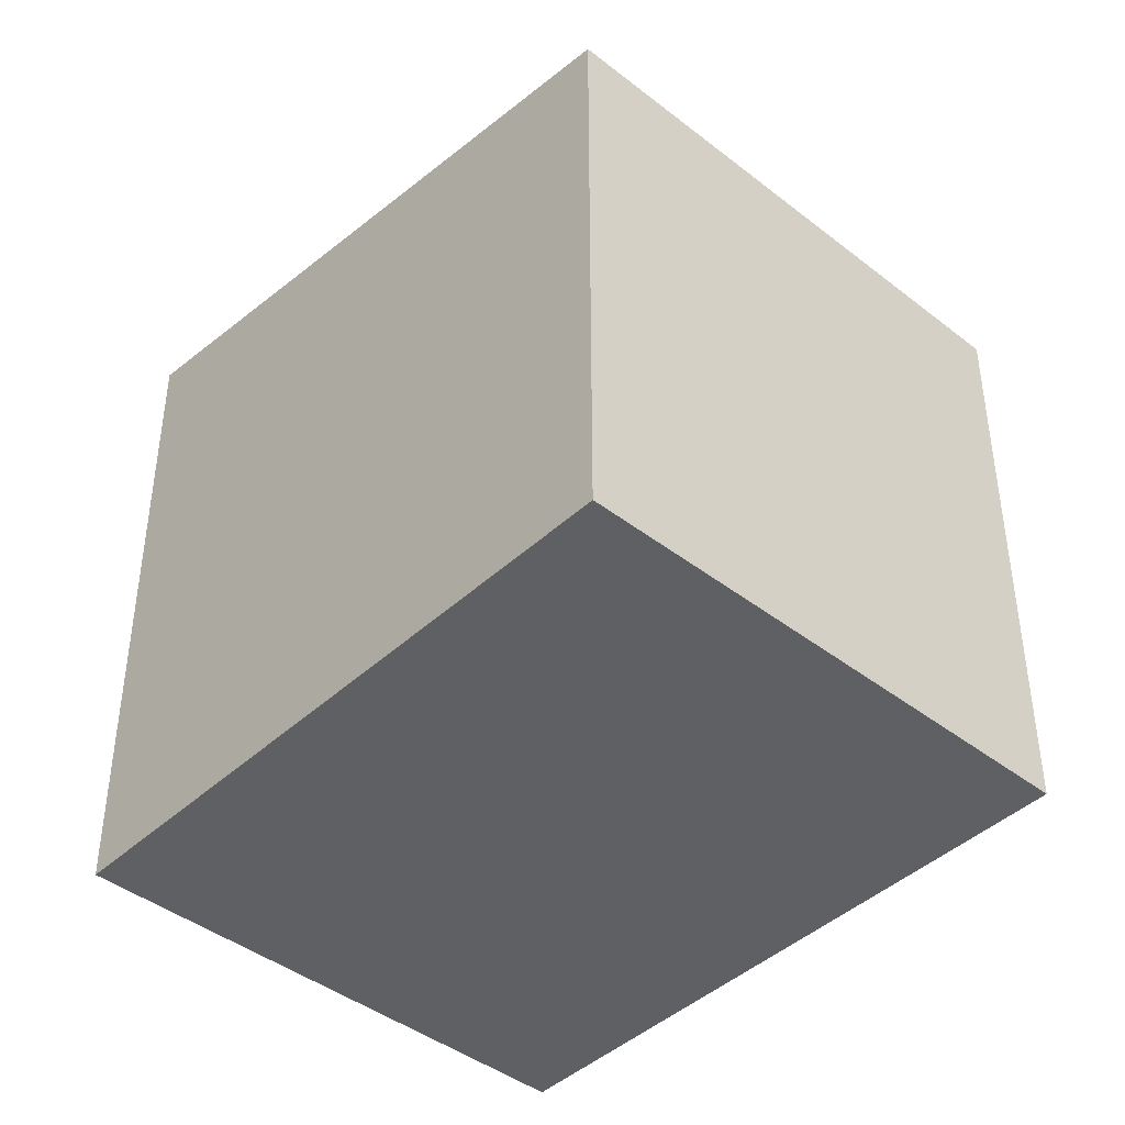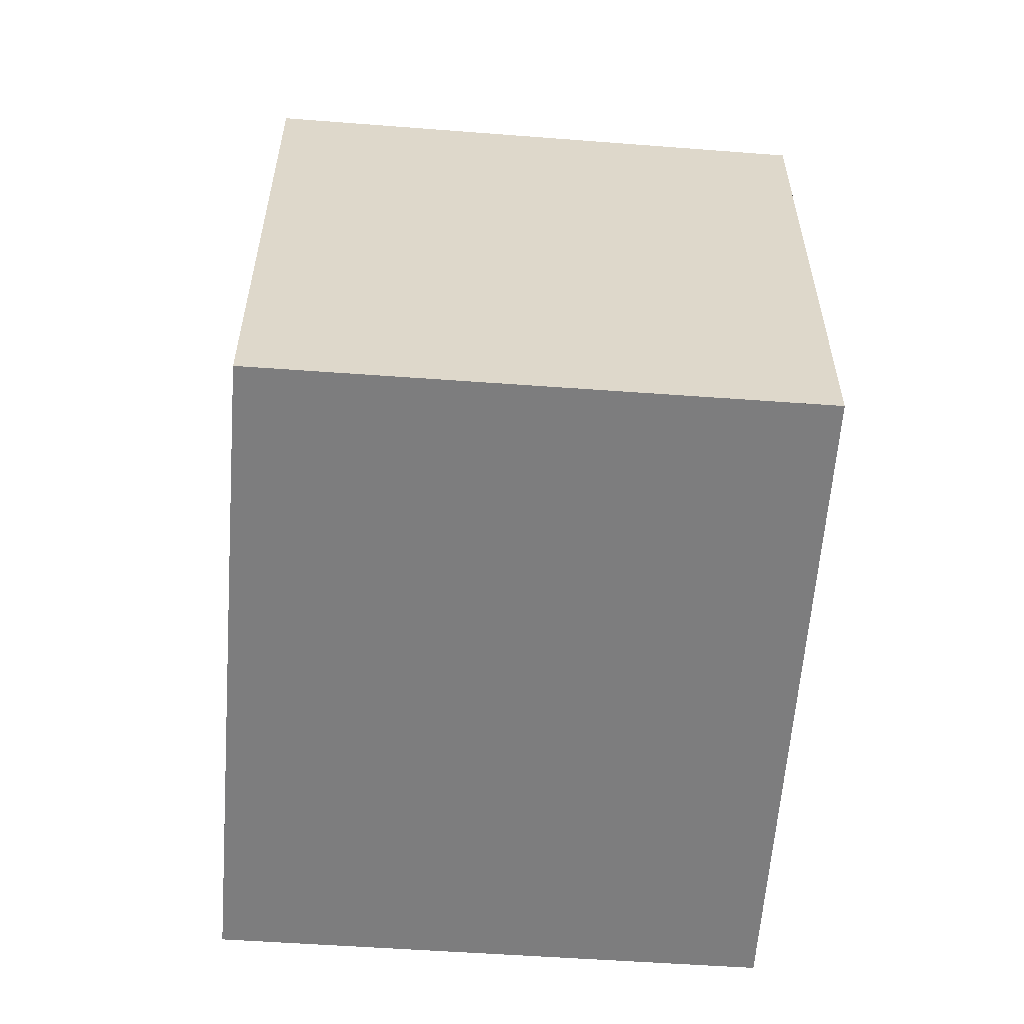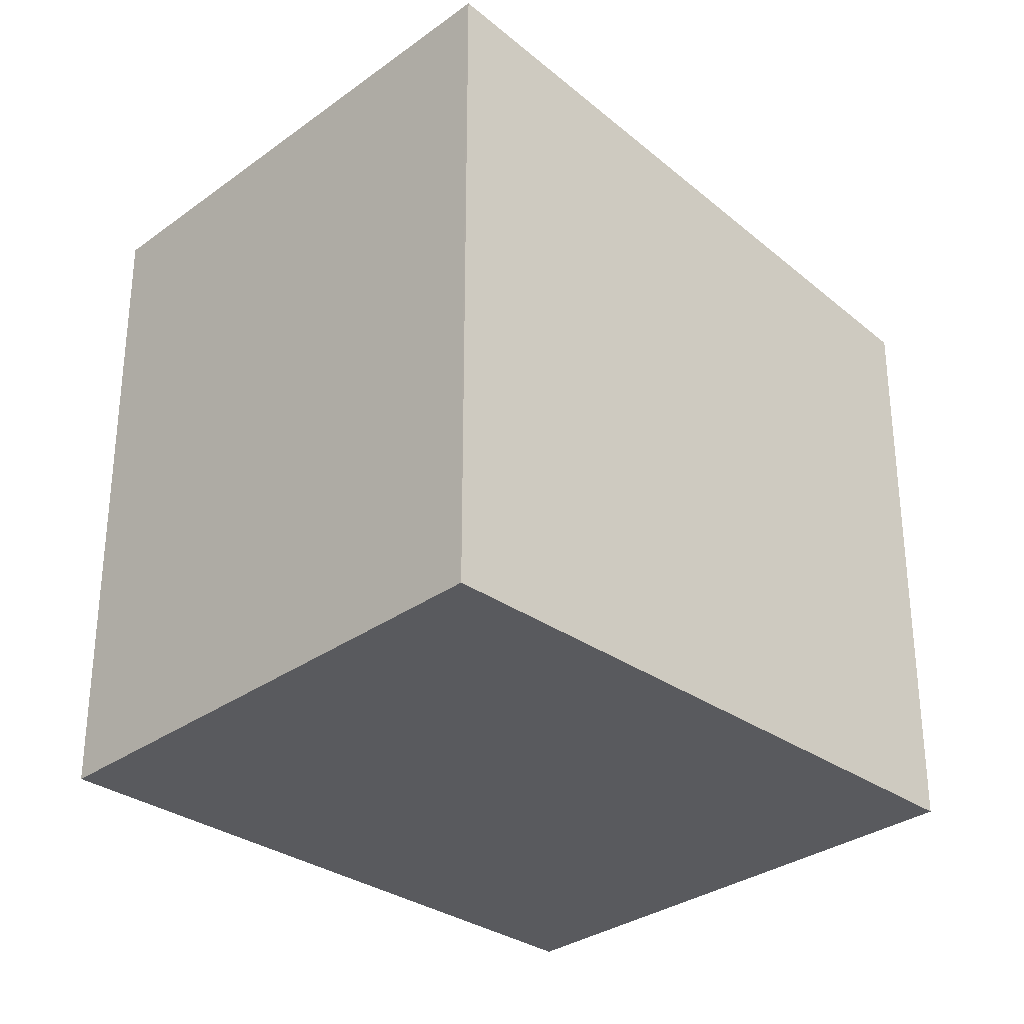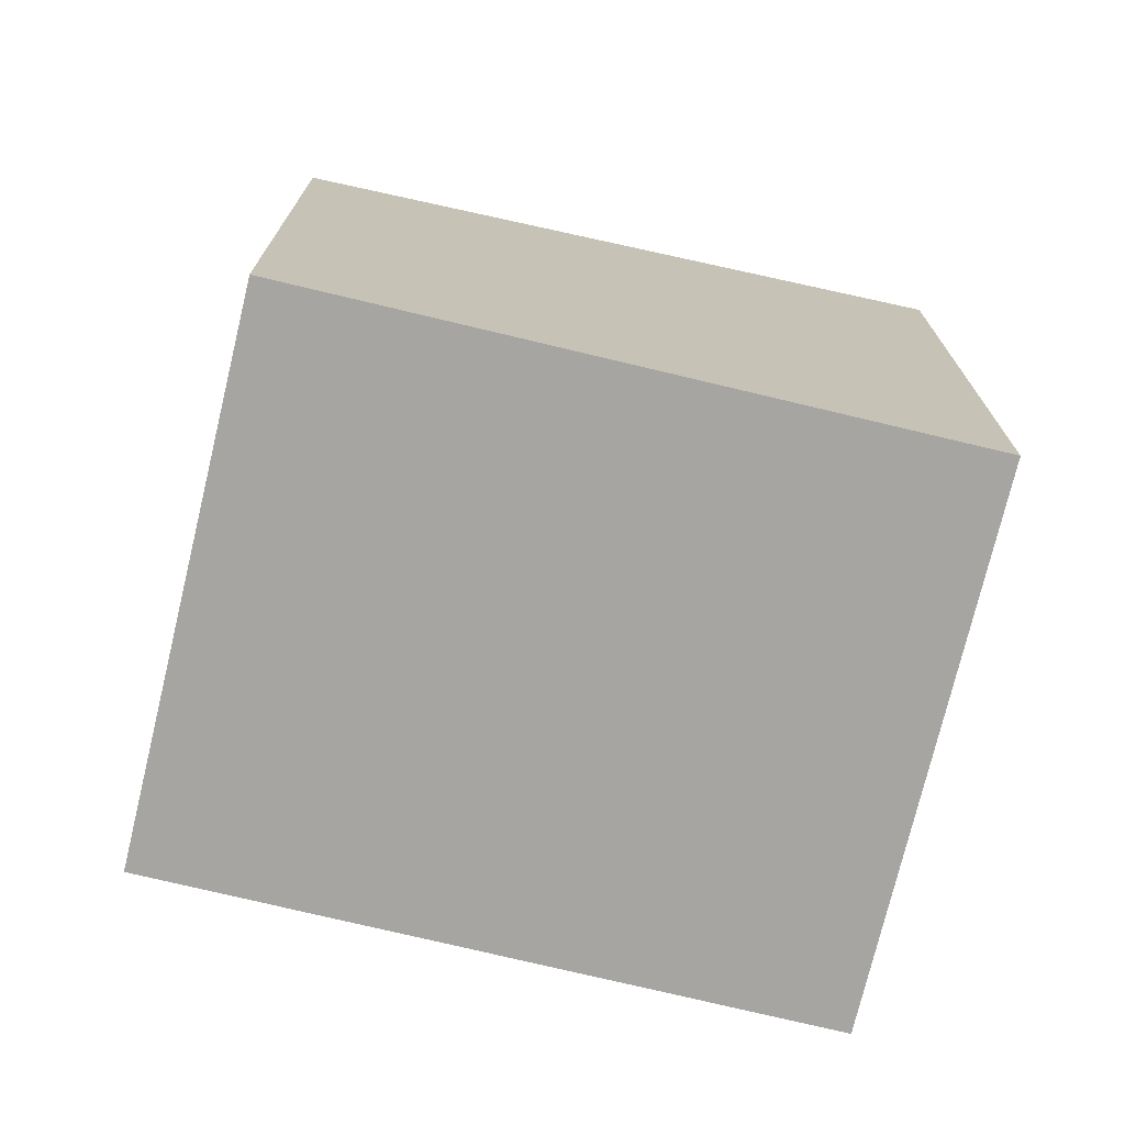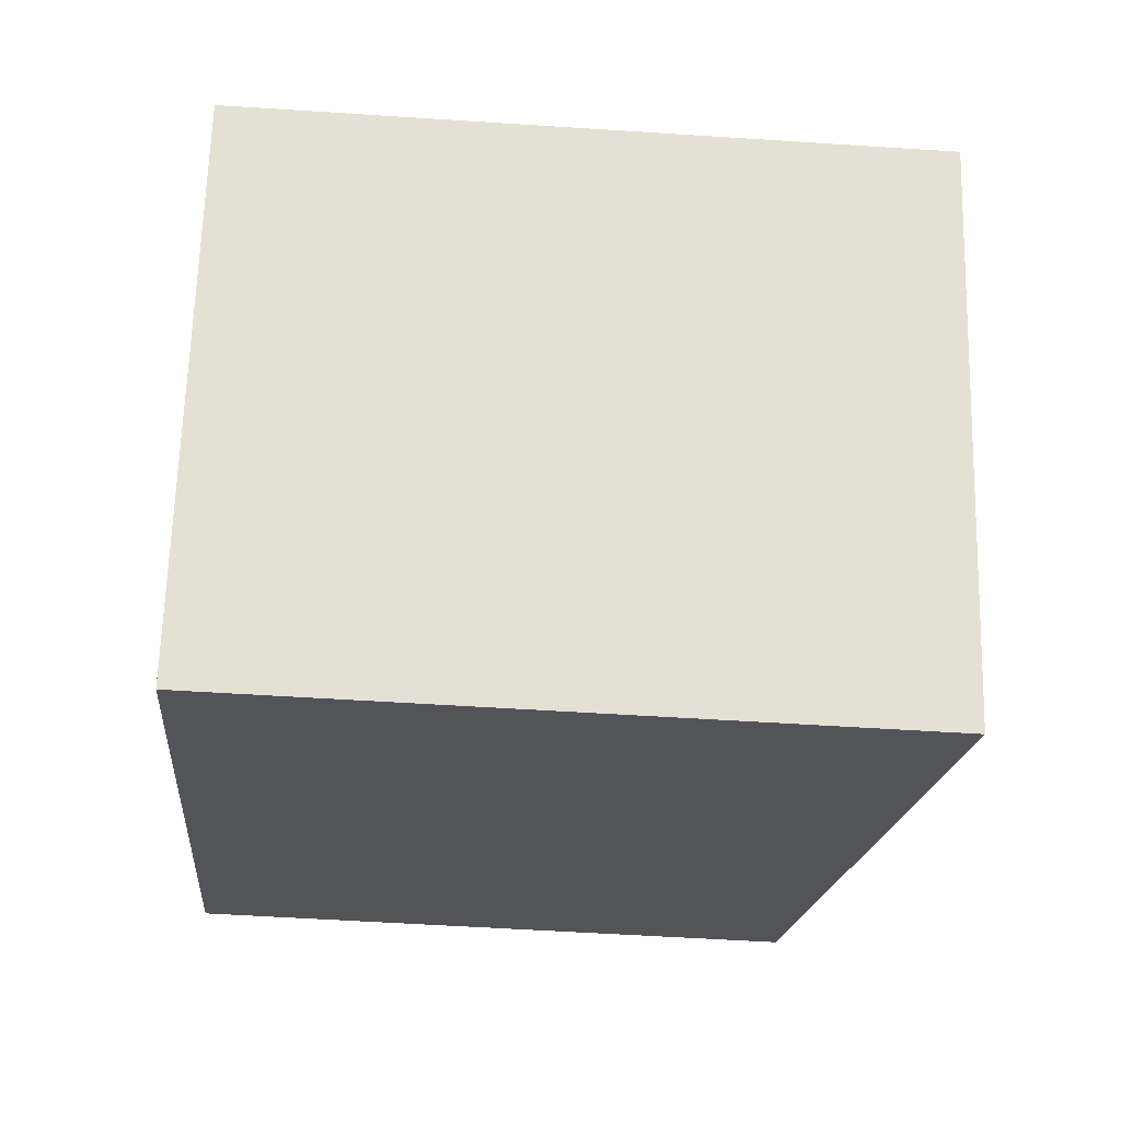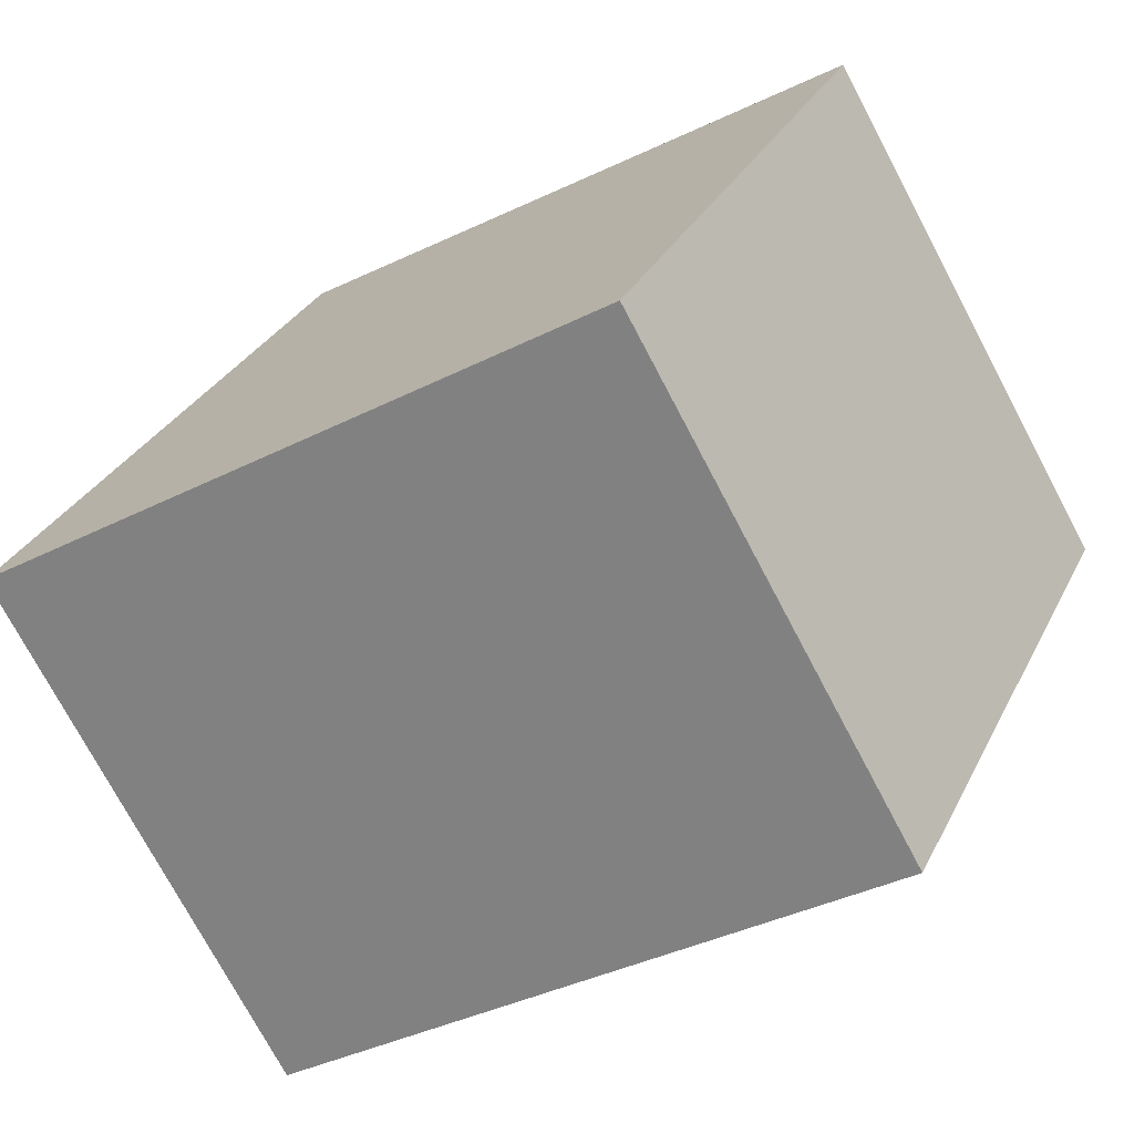
<metadata>
{"format":"obj","ext":"obj","renderer":"f3d","projection":"perspective","resolution":1024,"background":"white","views":[{"elev":-43.1,"azim":78.1,"up":"+Z"},{"elev":-59.1,"azim":116.4,"up":"+Z"},{"elev":-31.6,"azim":-14.1,"up":"+Z"},{"elev":-73.9,"azim":-162.9,"up":"+Z"},{"elev":-53.7,"azim":-94.0,"up":"+Y"},{"elev":30.1,"azim":22.4,"up":"+Y"}]}
</metadata>
<code>
v -1020 -1632 6.241
v -1017 -1637 6.323
v -1023 -1641 7.203
v -1026 -1636 7.118
v -1021 -1639 6.861
v -1024 -1634 6.803
v -1026 -1636 7.119
v -1024 -1634 6.803
v -1020 -1632 6.241
v -1020 -1632 6.243
v -1020 -1632 6.243
v -1017 -1637 6.327
v -1017 -1637 6.327
v -1017 -1637 6.322
v -1021 -1639 6.86
v -1023 -1641 7.203
v -1023 -1641 7.2
v -1023 -1641 7.2
v -1026 -1636 7.115
v -1026 -1636 7.116
v -1020 -1632 6.241
v -1020 -1632 6.241
v -1020 -1632 8.882e-16
v -1020 -1632 0
v -1017 -1637 6.327
v -1017 -1637 6.323
v -1017 -1637 0
v -1017 -1637 0
v -1023 -1641 7.203
v -1023 -1641 7.203
v -1023 -1641 0
v -1023 -1641 0
v -1026 -1636 7.115
v -1026 -1636 7.118
v -1026 -1636 8.882e-16
v -1026 -1636 0
v -1023 -1641 7.2
v -1021 -1639 6.861
v -1021 -1639 -8.882e-16
v -1023 -1641 0
v -1020 -1632 6.243
v -1024 -1634 6.803
v -1024 -1634 -8.882e-16
v -1020 -1632 0
v -1026 -1636 7.118
v -1026 -1636 7.119
v -1026 -1636 -8.882e-16
v -1026 -1636 8.882e-16
v -1017 -1637 6.322
v -1020 -1632 6.241
v -1020 -1632 0
v -1017 -1637 8.882e-16
v -1020 -1632 6.241
v -1020 -1632 6.243
v -1020 -1632 0
v -1020 -1632 8.882e-16
v -1021 -1639 6.861
v -1017 -1637 6.327
v -1017 -1637 0
v -1021 -1639 -8.882e-16
v -1017 -1637 6.323
v -1017 -1637 6.322
v -1017 -1637 8.882e-16
v -1017 -1637 0
v -1026 -1636 7.119
v -1023 -1641 7.203
v -1023 -1641 0
v -1026 -1636 -8.882e-16
v -1023 -1641 7.203
v -1023 -1641 7.2
v -1023 -1641 0
v -1023 -1641 0
v -1024 -1634 6.803
v -1026 -1636 7.115
v -1026 -1636 0
v -1024 -1634 -8.882e-16
v -1020 -1632 0
v -1017 -1637 0
v -1023 -1641 0
v -1026 -1636 0
f 13 12 5 15
f 18 3 16 17
f 20 7 4 19
f 11 8 6 10
f 10 1 9 11
f 14 2 12 13
f 13 11 9 14
f 15 8 11 13
f 17 16 7 20
f 17 15 5 18
f 19 6 8 20
f 20 8 15 17
f 22 23 24 21
f 26 27 28 25
f 30 31 32 29
f 34 35 36 33
f 38 39 40 37
f 42 43 44 41
f 46 47 48 45
f 50 51 52 49
f 54 55 56 53
f 58 59 60 57
f 62 63 64 61
f 66 67 68 65
f 70 71 72 69
f 74 75 76 73
f 78 79 80 77

</code>
